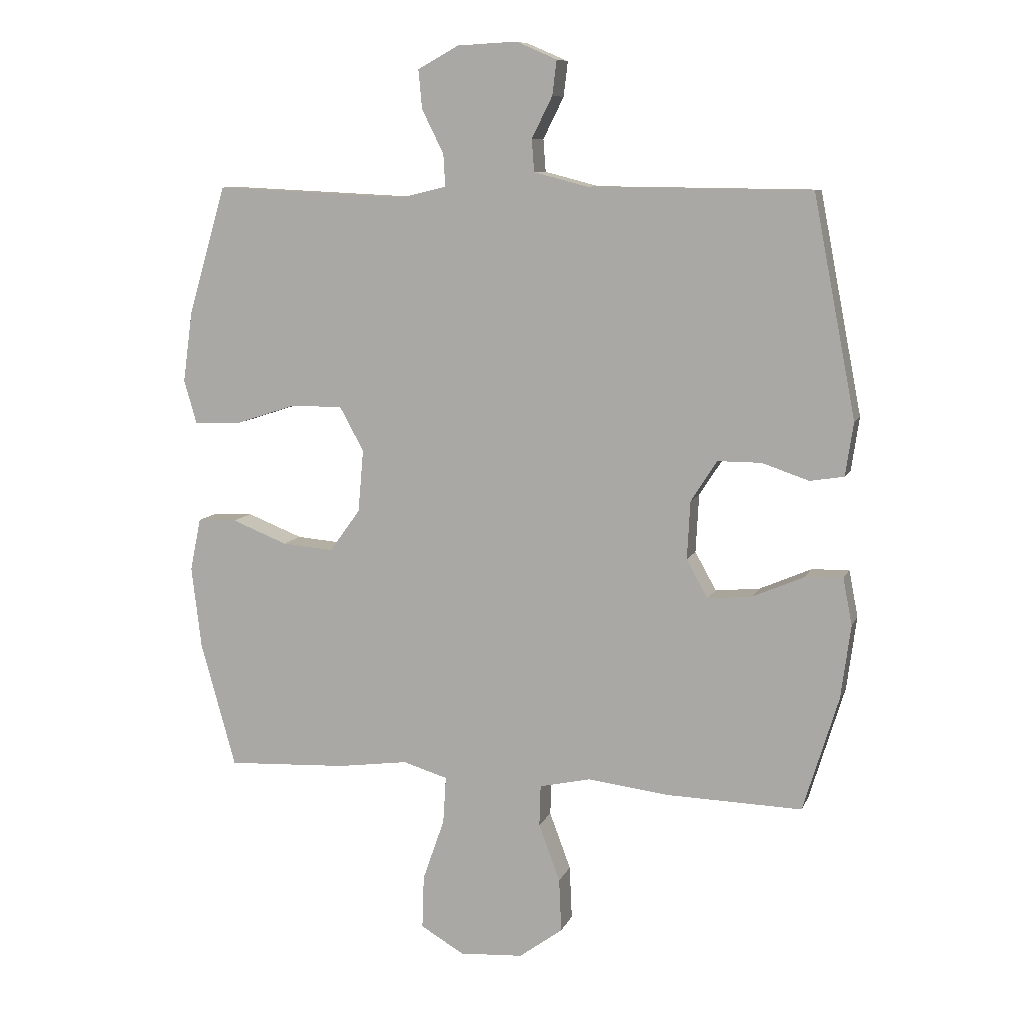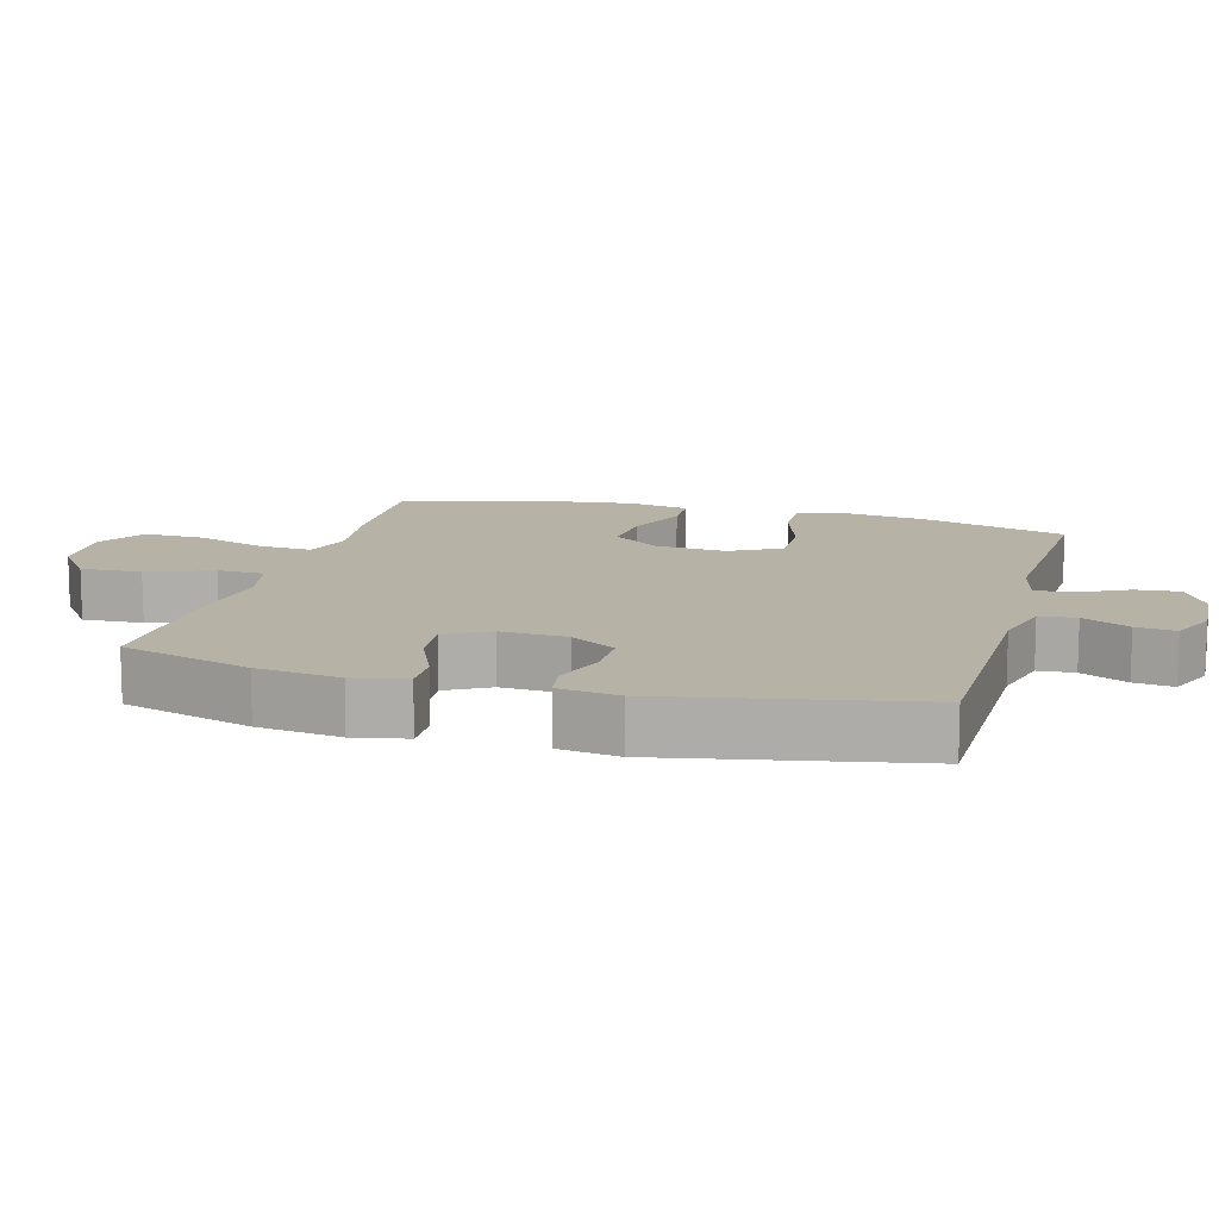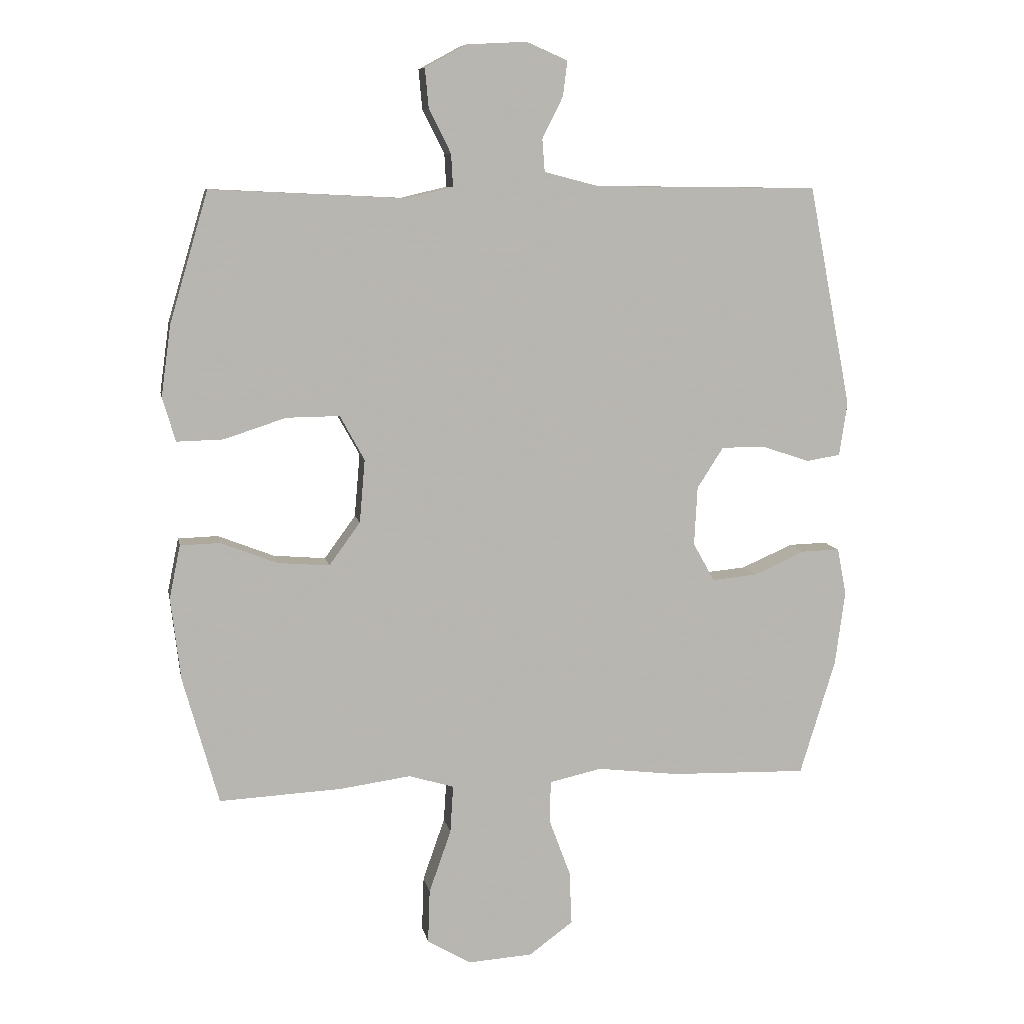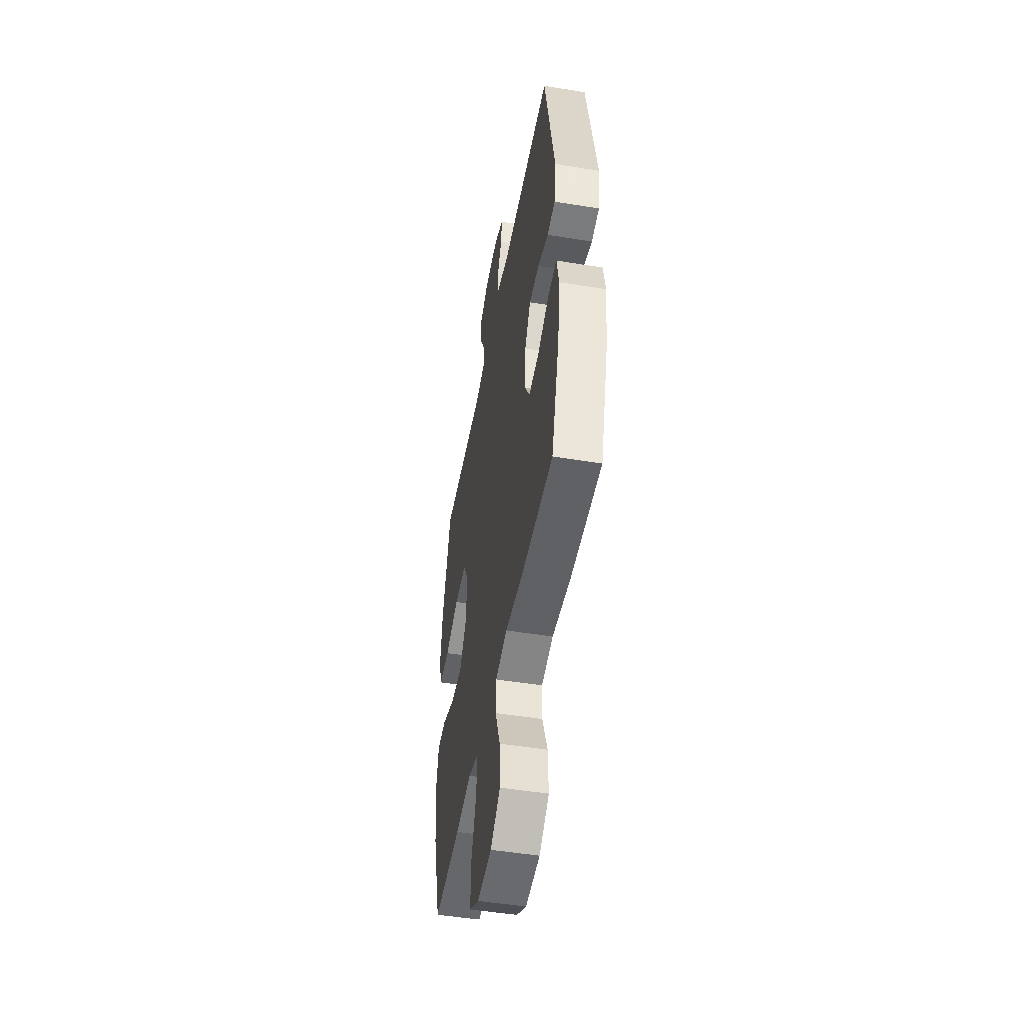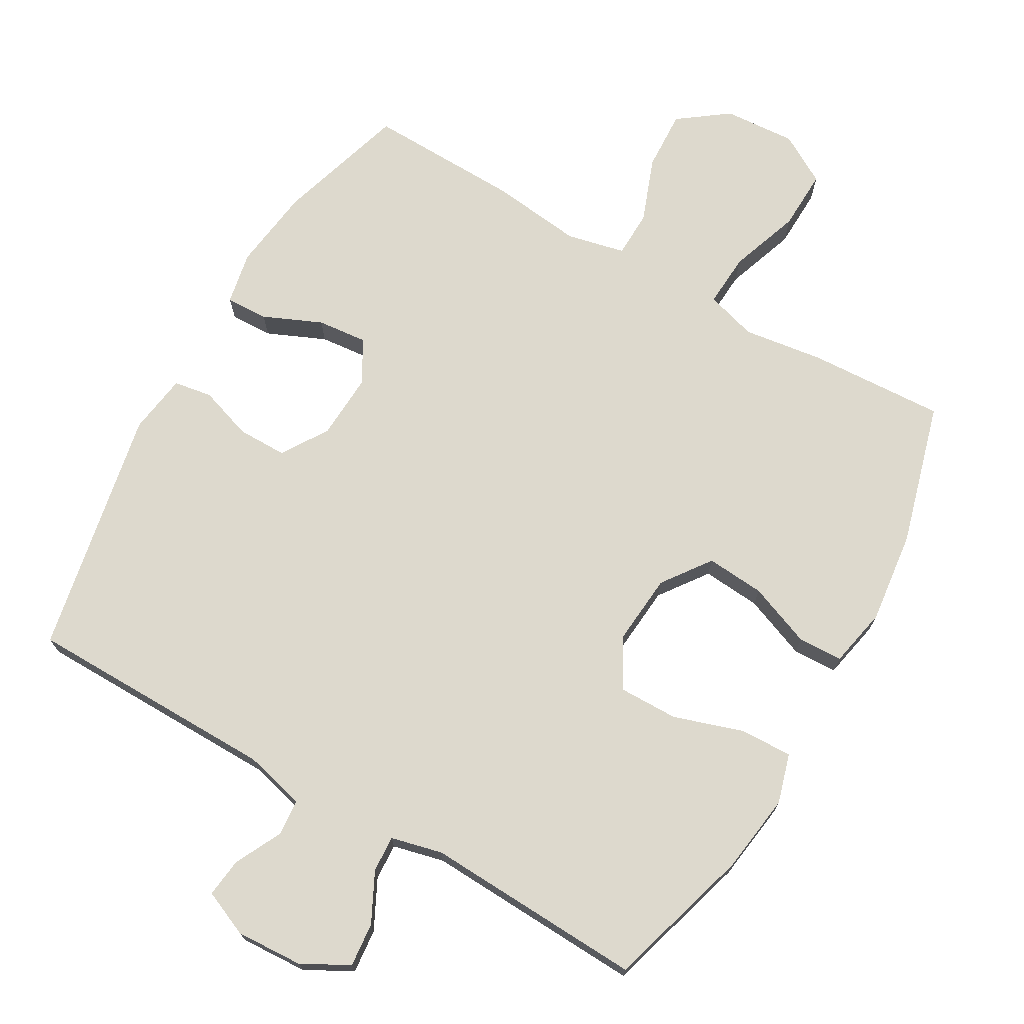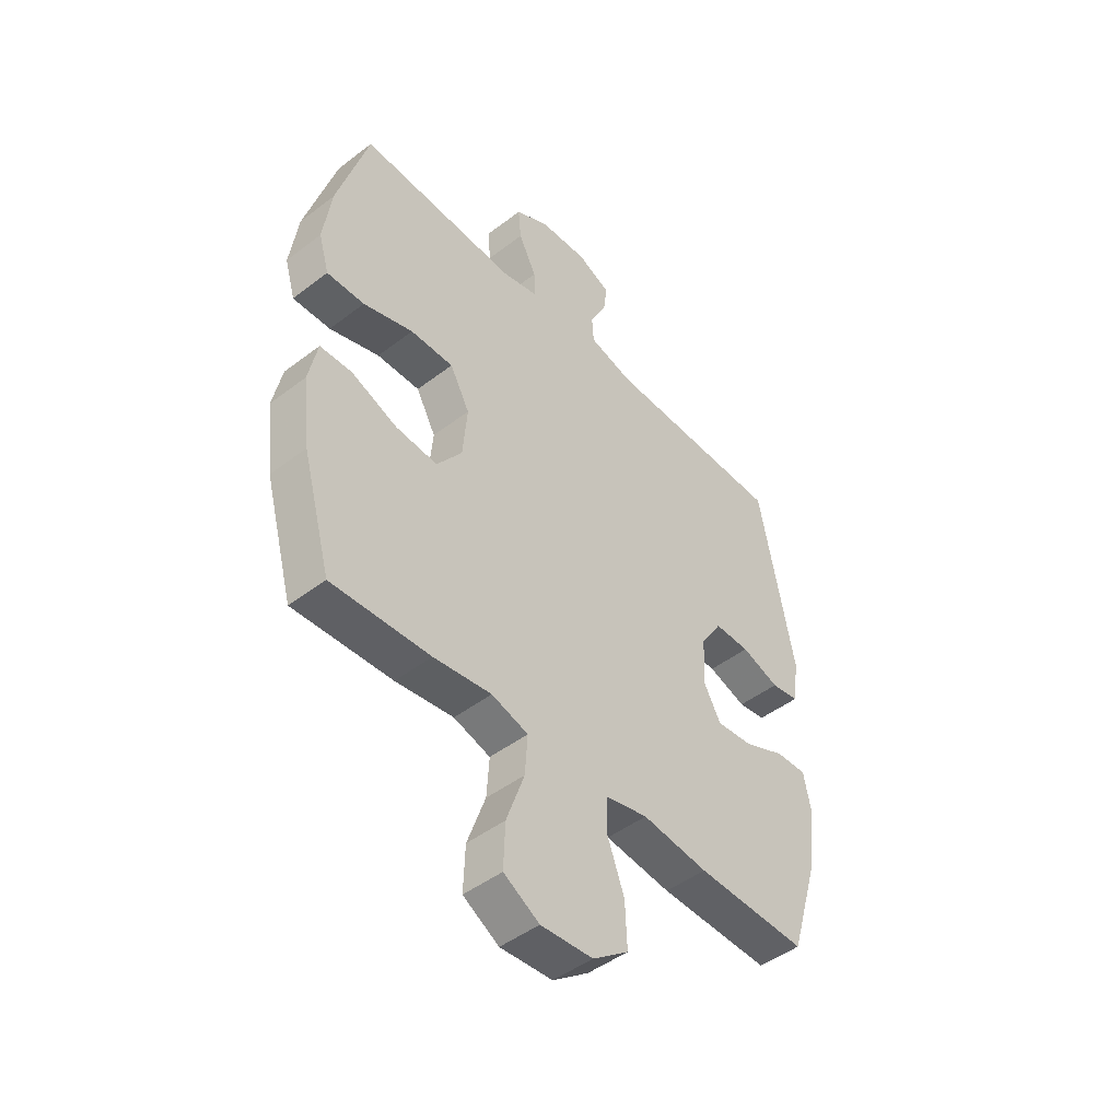
<metadata>
{"format":"obj","ext":"obj","renderer":"f3d","projection":"perspective","resolution":1024,"background":"white","views":[{"elev":9.2,"azim":-163.7,"up":"+Z"},{"elev":12.5,"azim":-74.6,"up":"+Y"},{"elev":8.8,"azim":169.3,"up":"+Z"},{"elev":-49.2,"azim":-100.3,"up":"+Z"},{"elev":71.9,"azim":29.8,"up":"+Y"},{"elev":-46.9,"azim":130.9,"up":"+Z"}]}
</metadata>
<code>
v 0.5 0.07 0.5
v 0.563 0.07 0.287
v 0.579 0.07 0.171
v 0.558 0.07 0.099
v 0.482 0.07 0.101
v 0.381 0.07 0.134
v 0.294 0.07 0.135
v 0.254 0.07 0.062
v 0.263 0.07 -0.041
v 0.314 0.07 -0.111
v 0.399 0.07 -0.104
v 0.491 0.07 -0.068
v 0.556 0.07 -0.07
v 0.574 0.07 -0.157
v 0.558 0.07 -0.292
v 0.5 0.07 -0.5
v 0.301 0.07 -0.49
v 0.184 0.07 -0.474
v 0.11 0.07 -0.496
v 0.115 0.07 -0.574
v 0.151 0.07 -0.677
v 0.154 0.07 -0.765
v 0.082 0.07 -0.807
v -0.023 0.07 -0.8
v -0.095 0.07 -0.747
v -0.091 0.07 -0.659
v -0.056 0.07 -0.565
v -0.058 0.07 -0.497
v -0.143 0.07 -0.478
v -0.276 0.07 -0.494
v -0.5 0.07 -0.5
v -0.558 0.07 -0.31
v -0.574 0.07 -0.189
v -0.559 0.07 -0.112
v -0.497 0.07 -0.114
v -0.412 0.07 -0.151
v -0.339 0.07 -0.158
v -0.304 0.07 -0.095
v -0.309 0.07 0.001
v -0.352 0.07 0.068
v -0.424 0.07 0.068
v -0.501 0.07 0.042
v -0.557 0.07 0.051
v -0.57 0.07 0.139
v -0.5 0.07 0.5
v -0.134 0.07 0.504
v -0.045 0.07 0.527
v -0.041 0.07 0.58
v -0.075 0.07 0.648
v -0.082 0.07 0.705
v -0.015 0.07 0.734
v 0.083 0.07 0.729
v 0.151 0.07 0.692
v 0.145 0.07 0.628
v 0.109 0.07 0.556
v 0.106 0.07 0.503
v 0.181 0.07 0.485
v 0.5 0 0.5
v 0.563 0 0.287
v 0.579 0 0.171
v 0.558 0 0.099
v 0.482 0 0.101
v 0.381 0 0.134
v 0.294 0 0.135
v 0.254 0 0.062
v 0.263 0 -0.041
v 0.314 0 -0.111
v 0.399 0 -0.104
v 0.491 0 -0.068
v 0.556 0 -0.07
v 0.574 0 -0.157
v 0.558 0 -0.292
v 0.5 0 -0.5
v 0.301 0 -0.49
v 0.184 0 -0.474
v 0.11 0 -0.496
v 0.115 0 -0.574
v 0.151 0 -0.677
v 0.154 0 -0.765
v 0.082 0 -0.807
v -0.023 0 -0.8
v -0.095 0 -0.747
v -0.091 0 -0.659
v -0.056 0 -0.565
v -0.058 0 -0.497
v -0.143 0 -0.478
v -0.276 0 -0.494
v -0.5 0 -0.5
v -0.558 0 -0.31
v -0.574 0 -0.189
v -0.559 0 -0.112
v -0.497 0 -0.114
v -0.412 0 -0.151
v -0.339 0 -0.158
v -0.304 0 -0.095
v -0.309 0 0.001
v -0.352 0 0.068
v -0.424 0 0.068
v -0.501 0 0.042
v -0.557 0 0.051
v -0.57 0 0.139
v -0.5 0 0.5
v -0.134 0 0.504
v -0.045 0 0.527
v -0.041 0 0.58
v -0.075 0 0.648
v -0.082 0 0.705
v -0.015 0 0.734
v 0.083 0 0.729
v 0.151 0 0.692
v 0.145 0 0.628
v 0.109 0 0.556
v 0.106 0 0.503
v 0.181 0 0.485
f 52 53 54 55
f 52 55 56
f 51 52 56
f 48 49 50 51
f 47 48 51 56
f 46 47 56 57
f 44 45 46 57
f 41 42 43 44
f 40 41 44 57
f 33 34 35 36
f 33 36 37
f 32 33 37
f 29 30 31 32
f 28 29 32 37
f 24 25 26 27
f 24 27 28
f 23 24 28
f 20 21 22 23
f 19 20 23 28
f 18 19 28 37
f 11 12 13 14
f 10 11 14 15
f 3 4 5 6
f 3 6 7
f 2 3 7
f 1 2 7
f 39 40 57 1
f 17 18 37 38
f 10 15 16 17
f 9 10 17 38
f 8 9 38 39
f 39 1 7
f 7 8 39
f 112 111 110 109
f 113 112 109
f 113 109 108
f 108 107 106 105
f 113 108 105 104
f 114 113 104 103
f 114 103 102 101
f 101 100 99 98
f 114 101 98 97
f 93 92 91 90
f 94 93 90
f 94 90 89
f 89 88 87 86
f 94 89 86 85
f 84 83 82 81
f 85 84 81
f 85 81 80
f 80 79 78 77
f 85 80 77 76
f 94 85 76 75
f 71 70 69 68
f 72 71 68 67
f 63 62 61 60
f 64 63 60
f 64 60 59
f 64 59 58
f 58 114 97 96
f 95 94 75 74
f 74 73 72 67
f 95 74 67 66
f 96 95 66 65
f 64 58 96
f 96 65 64
f 1 58 59 2
f 2 59 60 3
f 3 60 61 4
f 4 61 62 5
f 5 62 63 6
f 6 63 64 7
f 7 64 65 8
f 8 65 66 9
f 9 66 67 10
f 10 67 68 11
f 11 68 69 12
f 12 69 70 13
f 13 70 71 14
f 14 71 72 15
f 15 72 73 16
f 16 73 74 17
f 17 74 75 18
f 18 75 76 19
f 19 76 77 20
f 20 77 78 21
f 21 78 79 22
f 22 79 80 23
f 23 80 81 24
f 24 81 82 25
f 25 82 83 26
f 26 83 84 27
f 27 84 85 28
f 28 85 86 29
f 29 86 87 30
f 30 87 88 31
f 31 88 89 32
f 32 89 90 33
f 33 90 91 34
f 34 91 92 35
f 35 92 93 36
f 36 93 94 37
f 37 94 95 38
f 38 95 96 39
f 39 96 97 40
f 40 97 98 41
f 41 98 99 42
f 42 99 100 43
f 43 100 101 44
f 44 101 102 45
f 45 102 103 46
f 46 103 104 47
f 47 104 105 48
f 48 105 106 49
f 49 106 107 50
f 50 107 108 51
f 51 108 109 52
f 52 109 110 53
f 53 110 111 54
f 54 111 112 55
f 55 112 113 56
f 56 113 114 57
f 57 114 58 1

</code>
